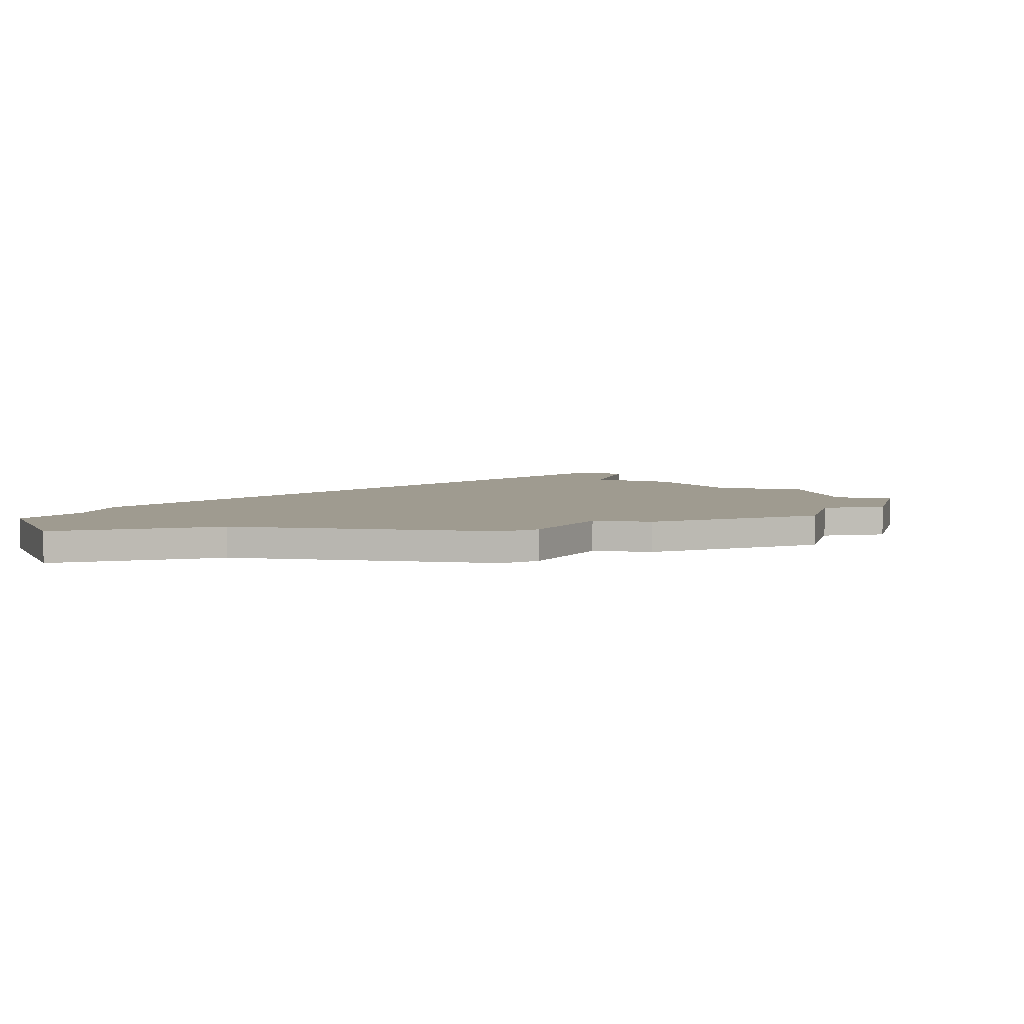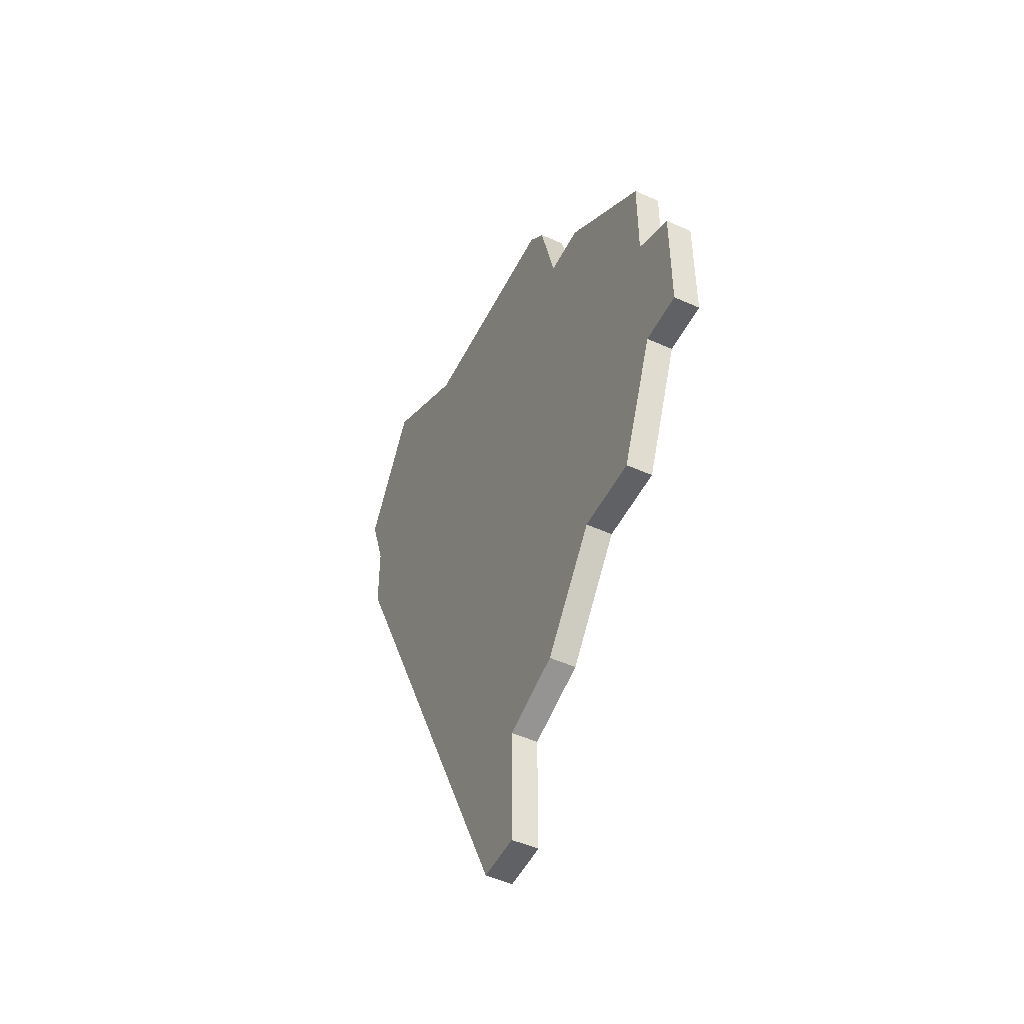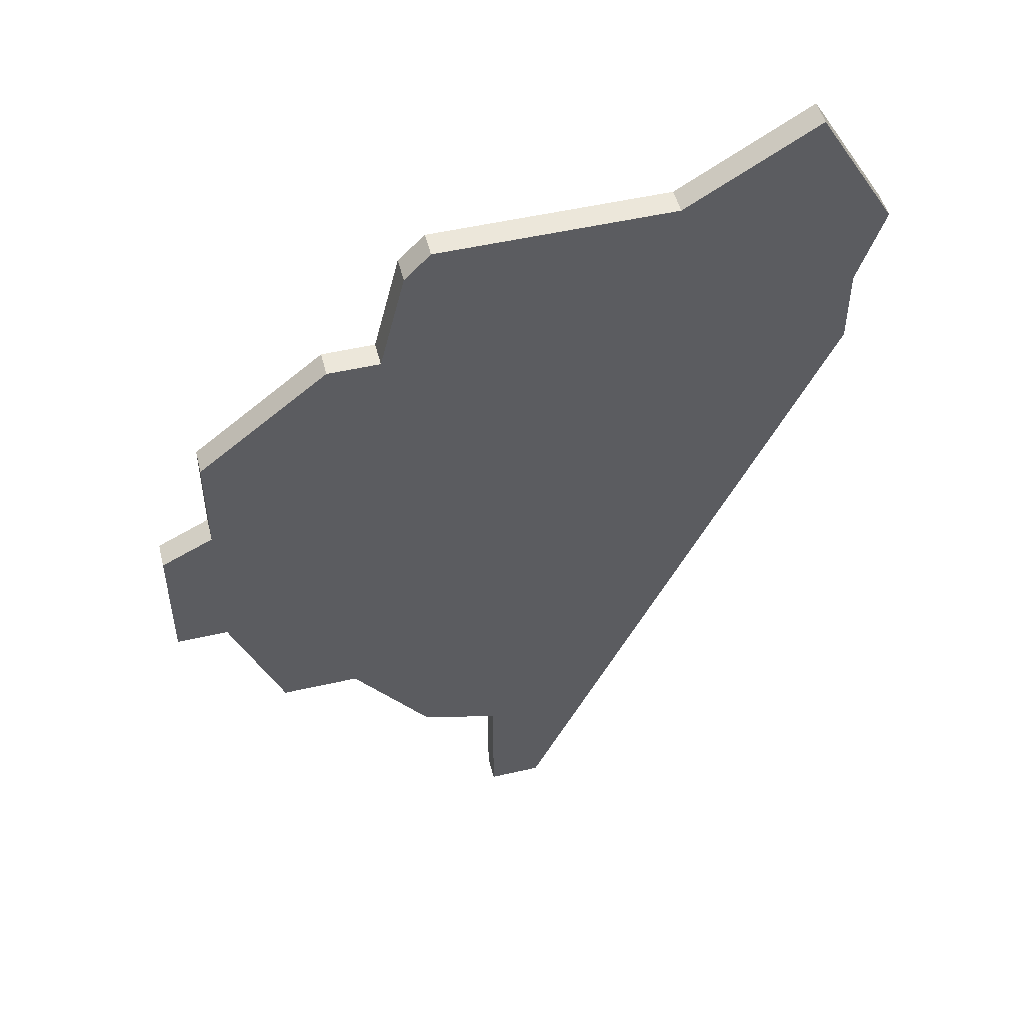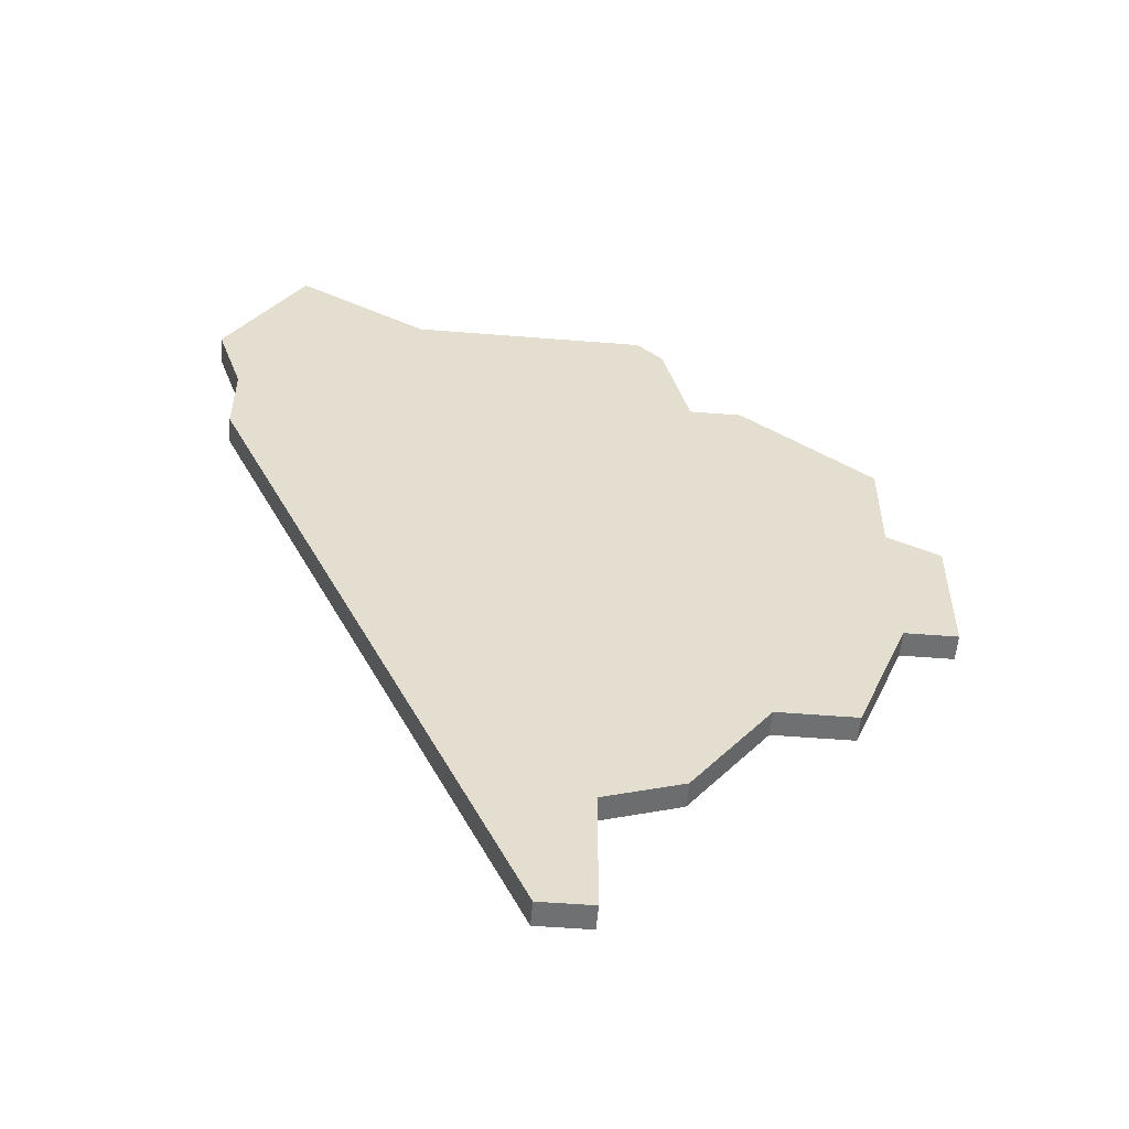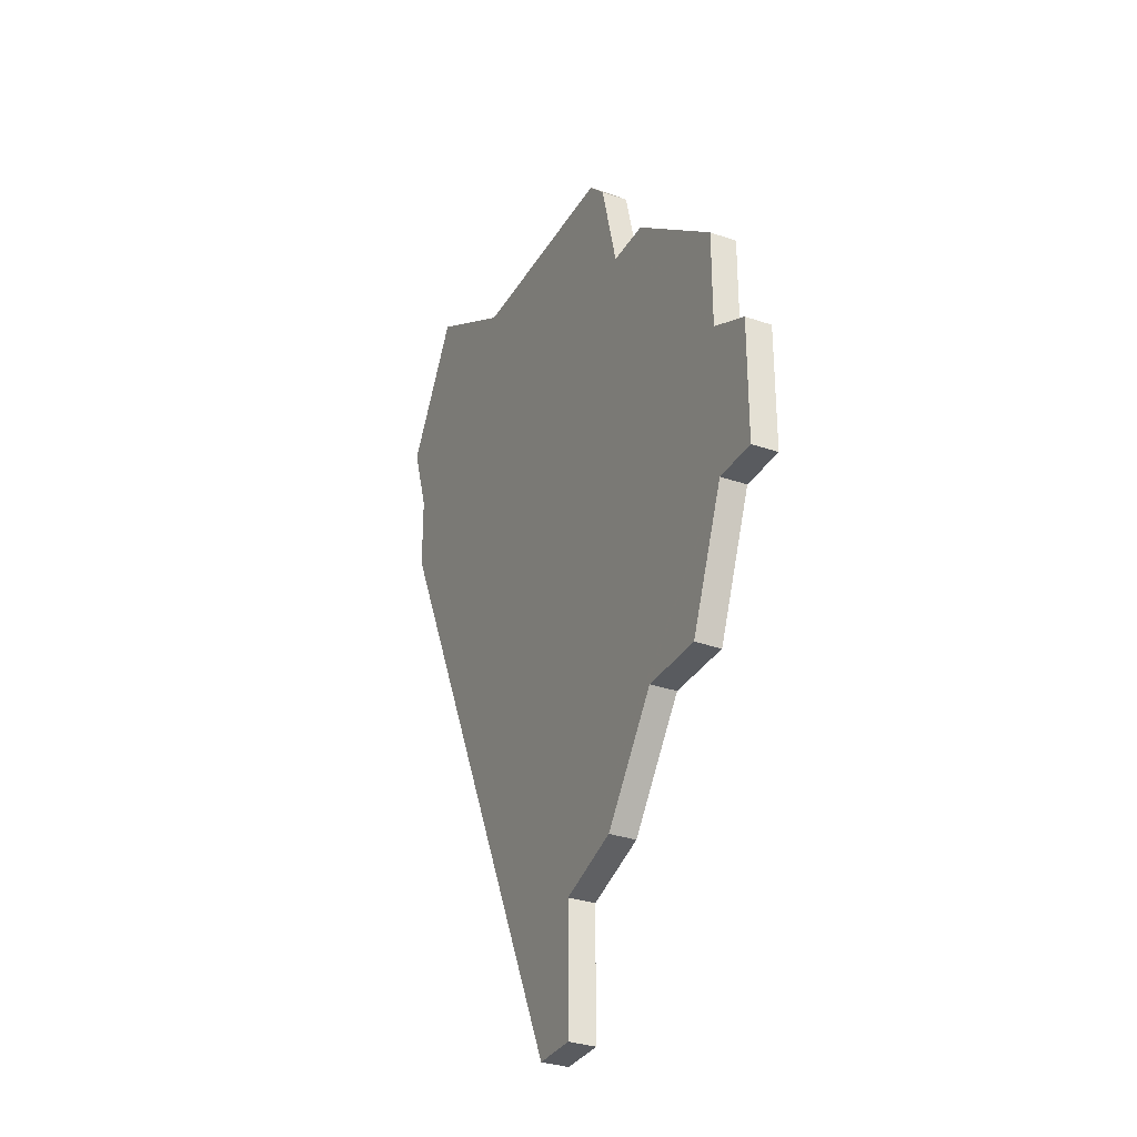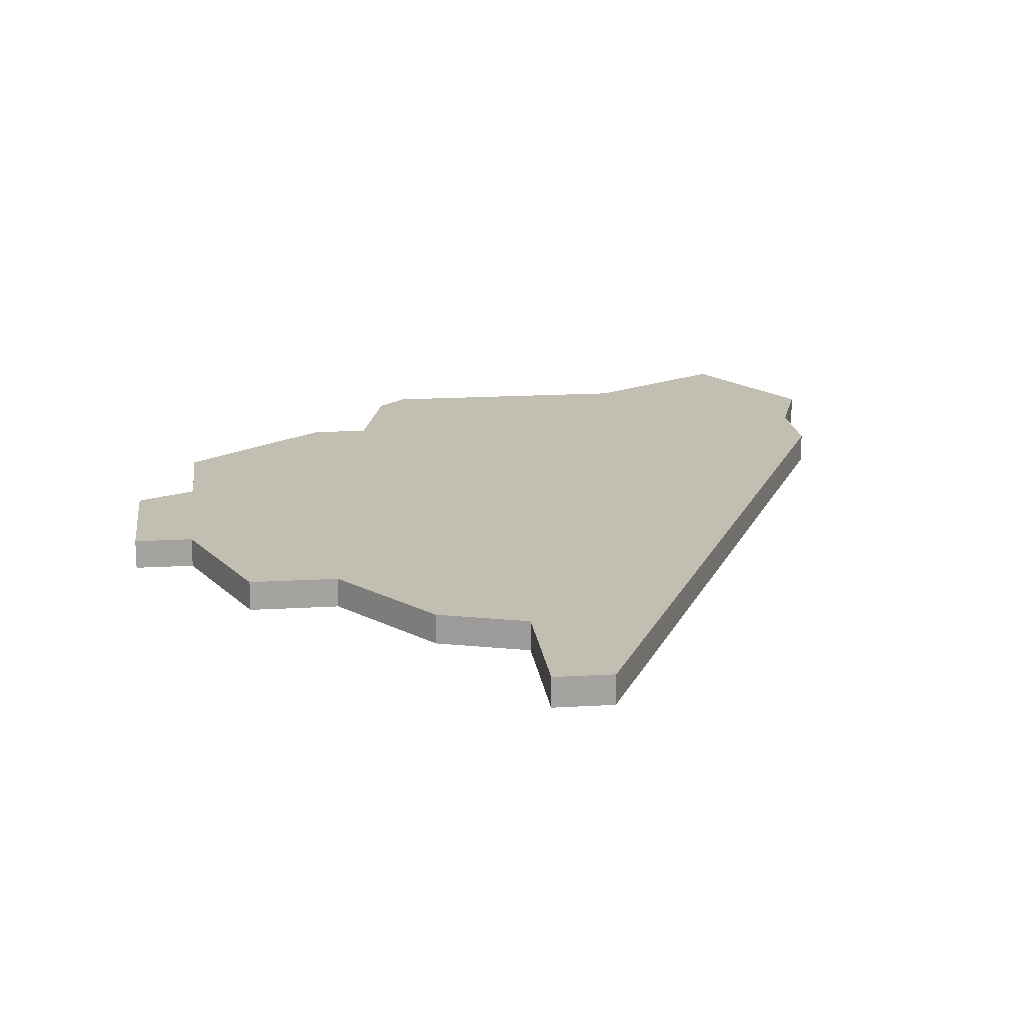
<metadata>
{"format":"obj","ext":"obj","renderer":"f3d","projection":"perspective","resolution":1024,"background":"white","views":[{"elev":4.0,"azim":-167.8,"up":"+Z"},{"elev":-50.2,"azim":-116.2,"up":"+Y"},{"elev":50.7,"azim":-14.1,"up":"+Y"},{"elev":-54.9,"azim":175.2,"up":"+Y"},{"elev":-32.2,"azim":-115.9,"up":"+Y"},{"elev":17.3,"azim":-6.8,"up":"+Z"}]}
</metadata>
<code>
v 1398 -529 0
v 1398 -533 0
v 1396 -534 0
v 1396 -539 0
v 1398 -539 0
v 1400 -544 0
v 1403 -544 0
v 1406 -548 0
v 1409 -549 0
v 1409 -554 0
v 1411 -554 0
v 1423 -528 0
v 1423 -525 0
v 1424 -522 0
v 1421 -517 0
v 1416 -520 0
v 1407 -520 0
v 1406 -521 0
v 1405 -525 0
v 1403 -525 0
v 1398 -529 1
v 1398 -533 1
v 1396 -534 1
v 1396 -539 1
v 1398 -539 1
v 1400 -544 1
v 1403 -544 1
v 1406 -548 1
v 1409 -549 1
v 1409 -554 1
v 1411 -554 1
v 1423 -528 1
v 1423 -525 1
v 1424 -522 1
v 1421 -517 1
v 1416 -520 1
v 1407 -520 1
v 1406 -521 1
v 1405 -525 1
v 1403 -525 1
f 2 1 20
f 4 3 2
f 7 6 5
f 9 8 7
f 11 10 9
f 13 12 11
f 15 14 13
f 18 17 16
f 2 20 19
f 5 4 2
f 9 7 5
f 13 11 9
f 16 15 13
f 19 18 16
f 5 2 19
f 13 9 5
f 19 16 13
f 13 5 19
f 40 21 22
f 22 23 24
f 25 26 27
f 27 28 29
f 29 30 31
f 31 32 33
f 33 34 35
f 36 37 38
f 39 40 22
f 22 24 25
f 25 27 29
f 29 31 33
f 33 35 36
f 36 38 39
f 39 22 25
f 25 29 33
f 33 36 39
f 39 25 33
f 22 21 2
f 2 21 1
f 23 22 3
f 3 22 2
f 24 23 4
f 4 23 3
f 25 24 5
f 5 24 4
f 26 25 6
f 6 25 5
f 27 26 7
f 7 26 6
f 28 27 8
f 8 27 7
f 29 28 9
f 9 28 8
f 30 29 10
f 10 29 9
f 31 30 11
f 11 30 10
f 32 31 12
f 12 31 11
f 33 32 13
f 13 32 12
f 34 33 14
f 14 33 13
f 35 34 15
f 15 34 14
f 36 35 16
f 16 35 15
f 37 36 17
f 17 36 16
f 38 37 18
f 18 37 17
f 39 38 19
f 19 38 18
f 21 40 1
f 1 40 20
f 40 39 20
f 20 39 19

</code>
